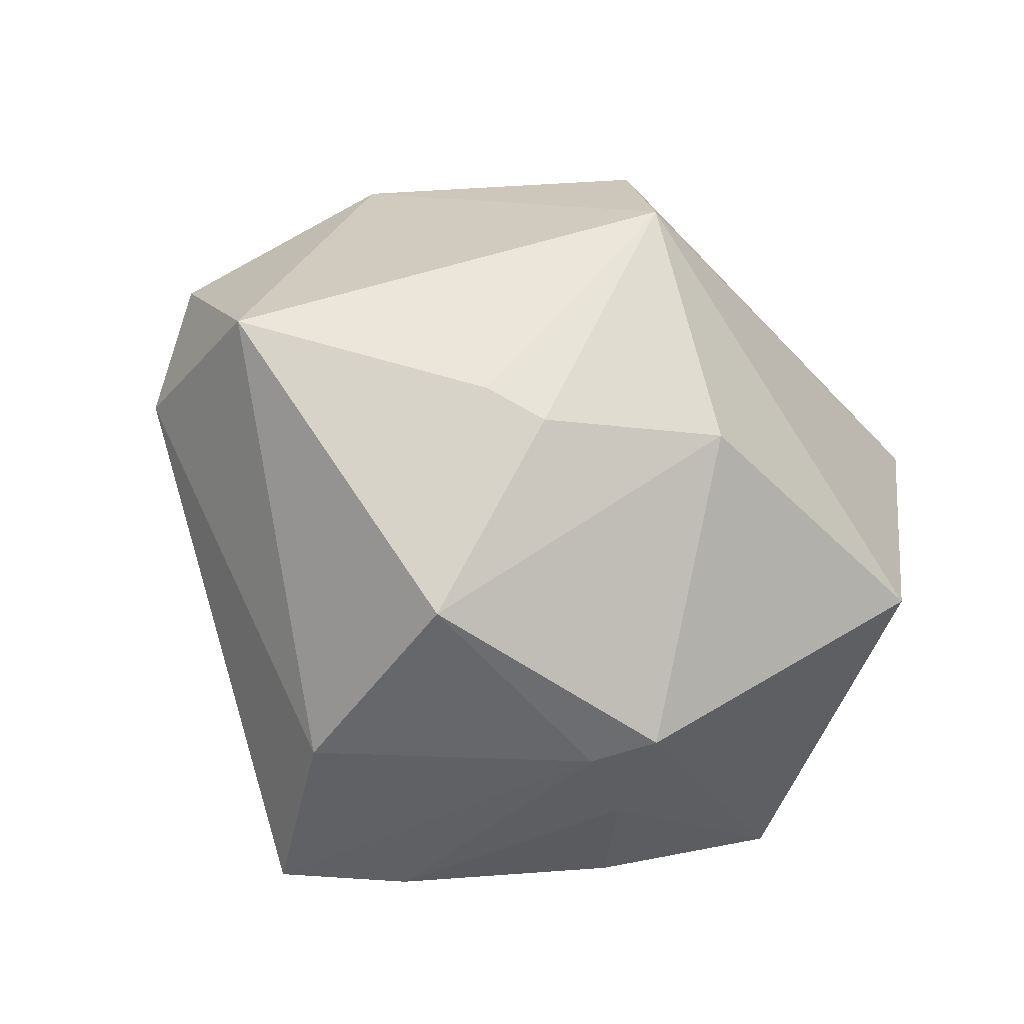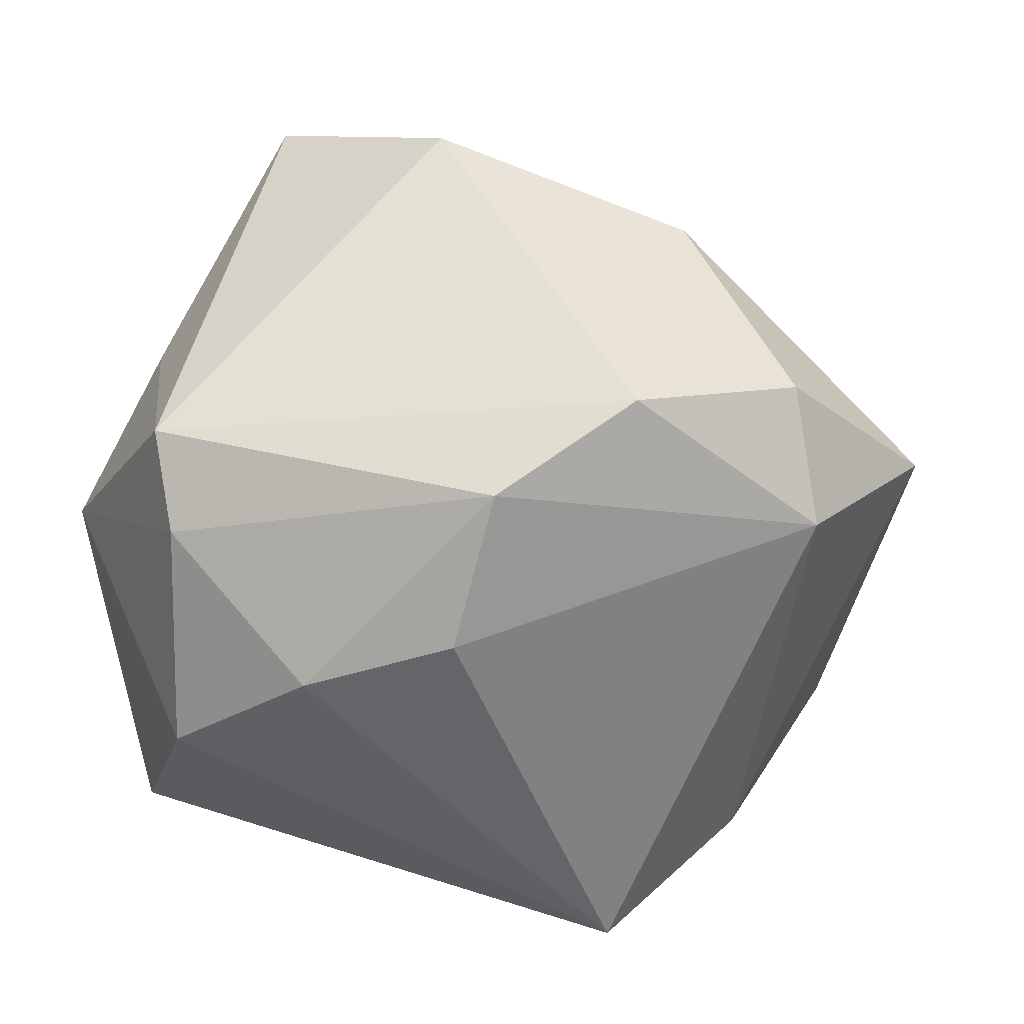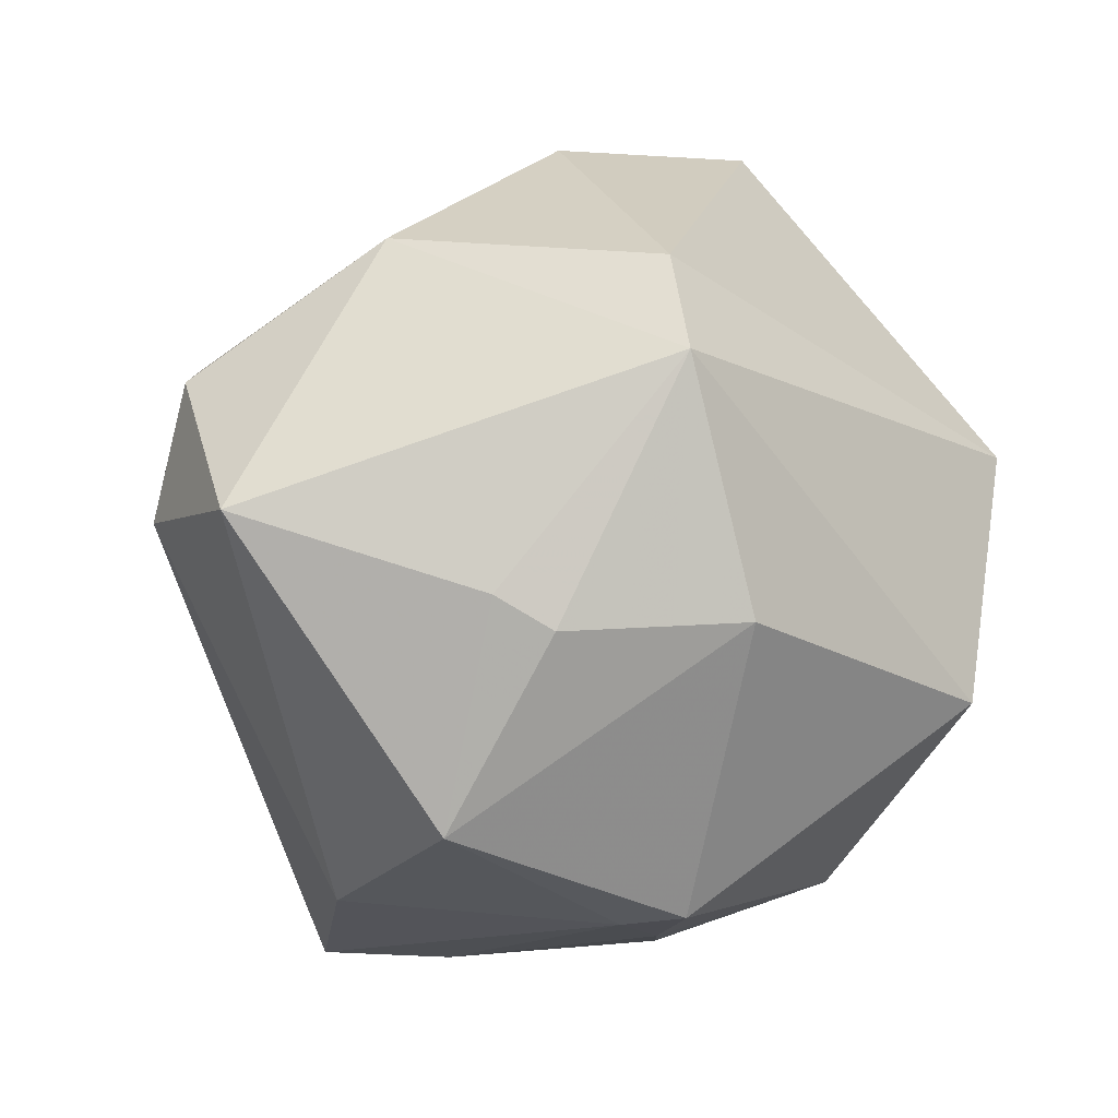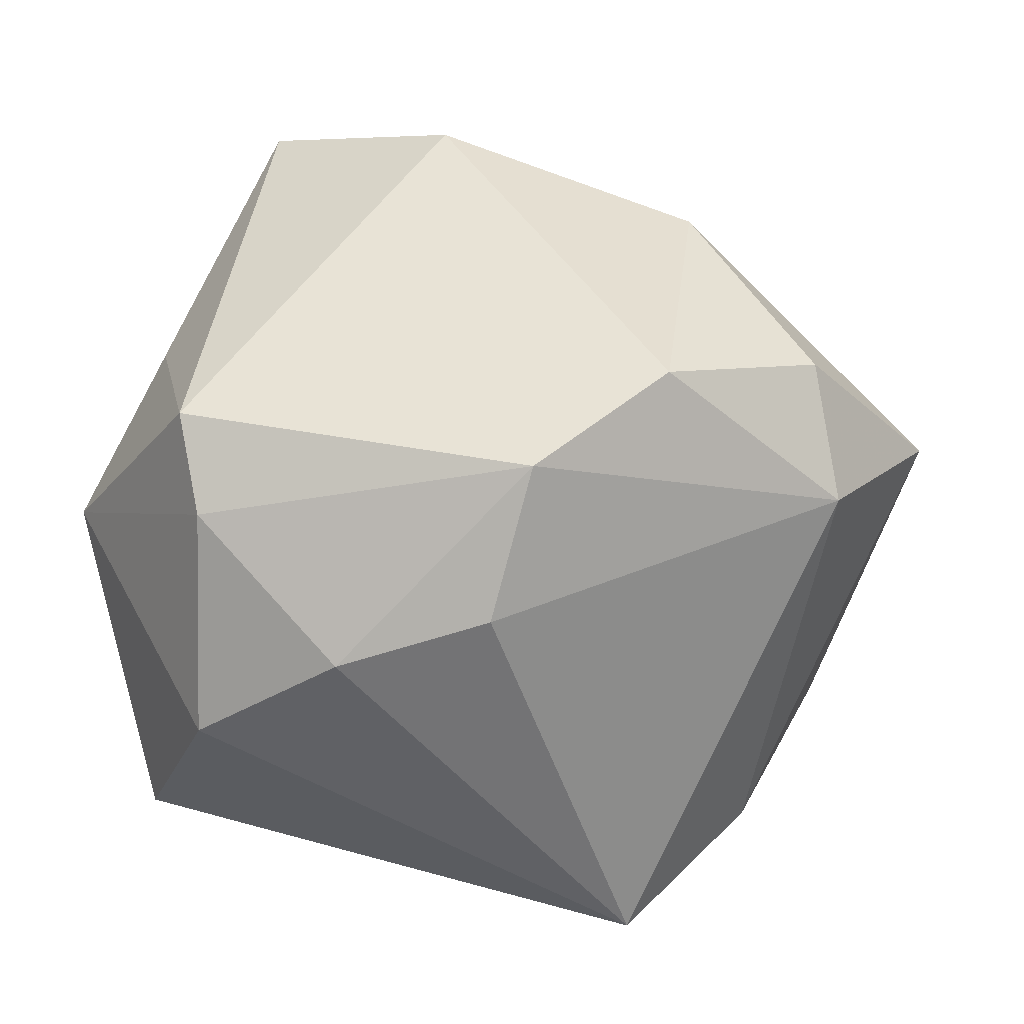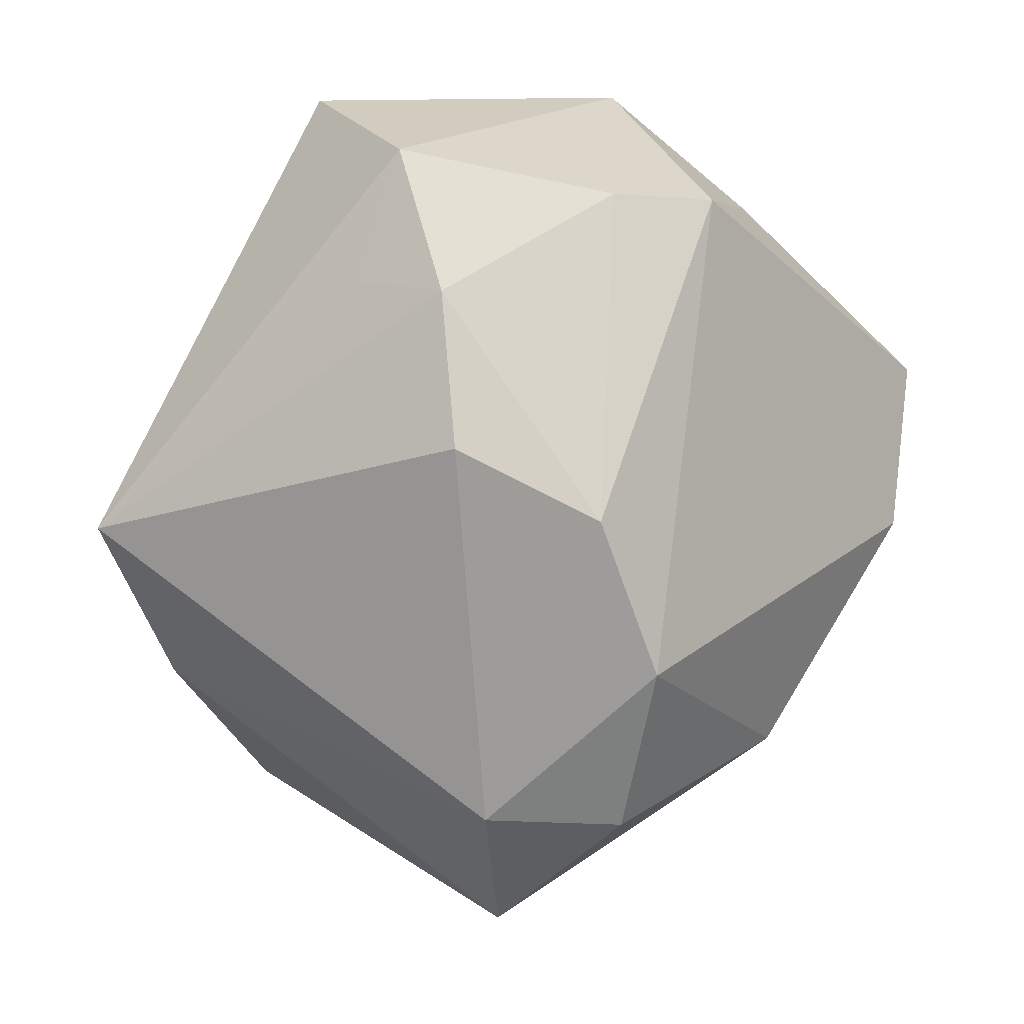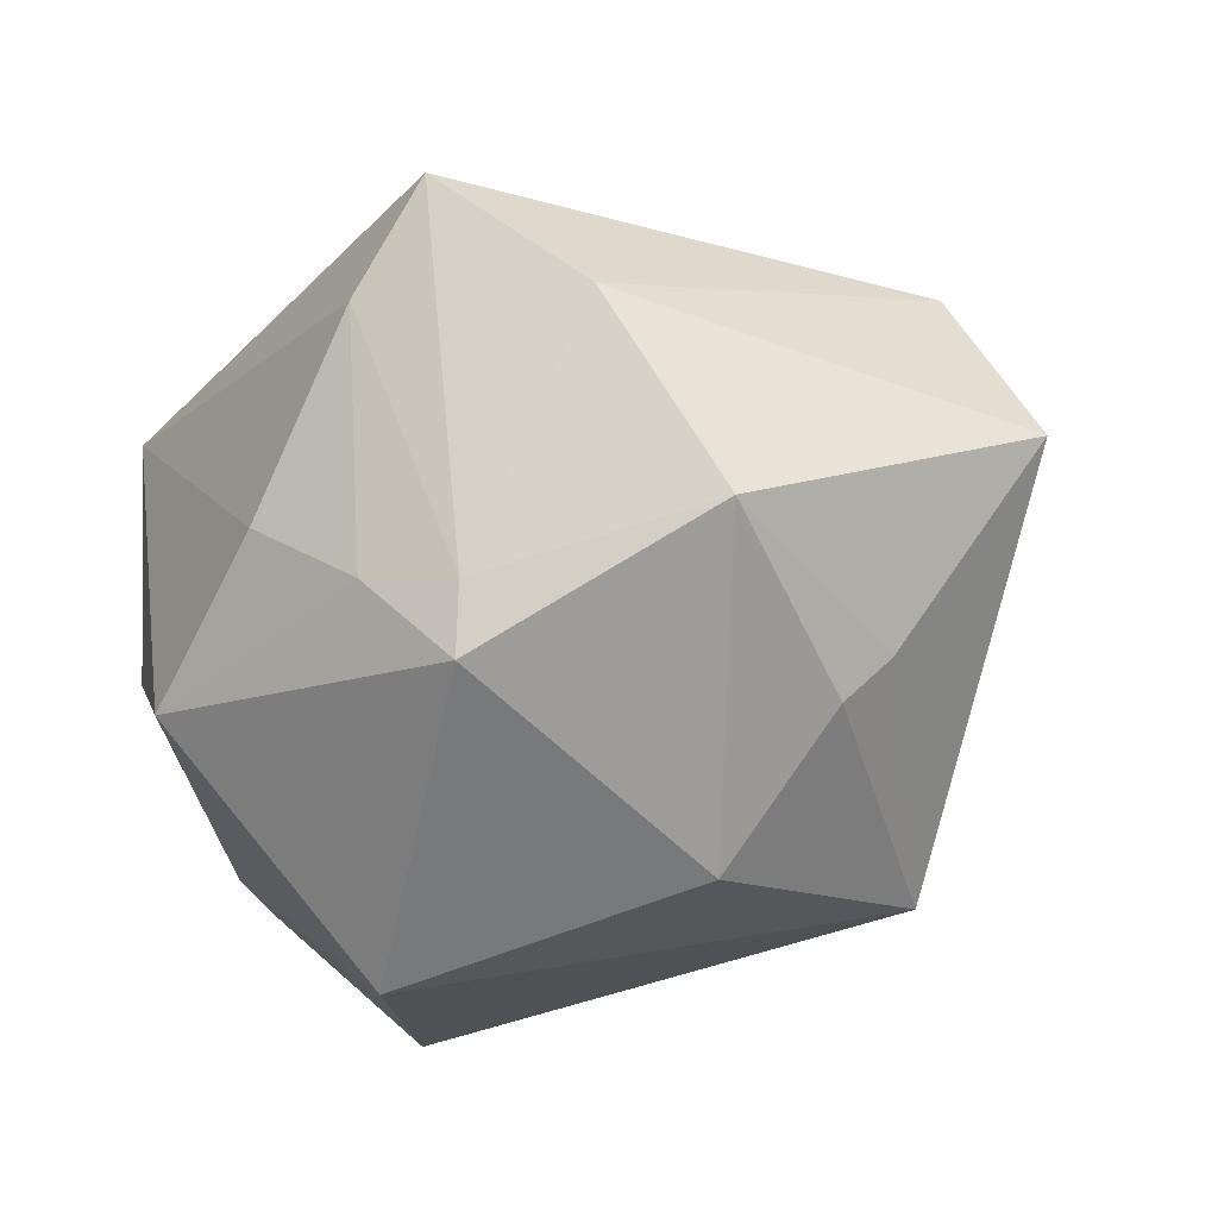
<metadata>
{"format":"obj","ext":"obj","renderer":"f3d","projection":"perspective","resolution":1024,"background":"white","views":[{"elev":-18.4,"azim":122.9,"up":"+Y"},{"elev":12.6,"azim":13.6,"up":"+Y"},{"elev":6.3,"azim":128.4,"up":"+Y"},{"elev":8.6,"azim":8.3,"up":"+Y"},{"elev":77.3,"azim":102.2,"up":"+Z"},{"elev":-31.9,"azim":41.4,"up":"+Z"}]}
</metadata>
<code>
v -0.02523 0.04595 -0.00543
v -0.02029 -0.03675 -0.02121
v -0.002982 0.04672 0.00428
v -0.03405 0.02141 0.01542
v -0.002478 -0.04191 -0.009982
v 0.02587 0.02199 0.03279
v 0.05266 0.01024 0.002433
v 0.007985 -0.003901 0.04096
v 0.03865 0.002256 -0.02055
v -0.04268 -0.005267 -0.01962
v 0.01168 -0.04389 0.008378
v 0.02569 0.03677 0.004572
v 0.02047 -0.04327 0.01933
v -0.03175 0.01222 -0.0362
v 0.03521 -0.001317 -0.02566
v -0.03488 -0.03017 0.02056
v -0.02485 -0.01754 0.0373
v 0.01628 -0.03302 -0.02782
v 0.04001 -0.02235 -0.01532
v 0.008365 -0.03794 -0.01822
v -0.03422 -0.02766 -0.008491
v -0.01272 -0.0126 -0.04443
v -0.0262 0.0173 0.03758
v -0.02377 0.006716 0.04005
v 0.04373 0.006994 0.02147
v -0.008566 -0.009029 0.04167
v 0.04083 0.02174 0.01939
v -0.04344 0.003287 0.01828
v 0.01541 0.03511 -0.02472
v -0.009454 -0.01849 0.03609
v 0.01794 -0.03449 -0.02059
v 0.0125 0.01278 0.04107
v 0.02296 0.02594 -0.03277
v 0.01975 -0.0009441 -0.03855
v -0.0445 0.002367 -0.02084
v 0.03278 -0.03306 0.005914
f 18 2 22
f 21 2 16
f 16 2 5
f 25 13 36
f 36 7 25
f 14 22 35
f 33 22 14
f 6 3 23
f 33 14 29
f 16 13 17
f 17 28 16
f 10 21 16
f 10 28 35
f 16 28 10
f 2 21 10
f 35 22 10
f 10 22 2
f 11 13 16
f 16 5 11
f 20 2 18
f 20 5 2
f 20 11 5
f 33 7 9
f 9 15 33
f 34 22 33
f 33 15 34
f 18 22 34
f 31 36 13
f 13 11 31
f 31 20 18
f 11 20 31
f 7 36 19
f 19 9 7
f 15 9 19
f 18 34 19
f 19 34 15
f 19 31 18
f 36 31 19
f 25 7 27
f 27 6 25
f 3 29 1
f 1 29 14
f 23 3 1
f 1 14 35
f 35 28 1
f 24 17 26
f 23 28 24
f 28 17 24
f 13 26 30
f 30 17 13
f 26 17 30
f 8 26 13
f 8 13 25
f 3 6 12
f 6 27 12
f 12 29 3
f 12 27 7
f 12 7 33
f 33 29 12
f 4 28 23
f 23 1 4
f 4 1 28
f 25 6 32
f 32 8 25
f 32 6 23
f 23 24 32
f 32 24 26
f 26 8 32

</code>
